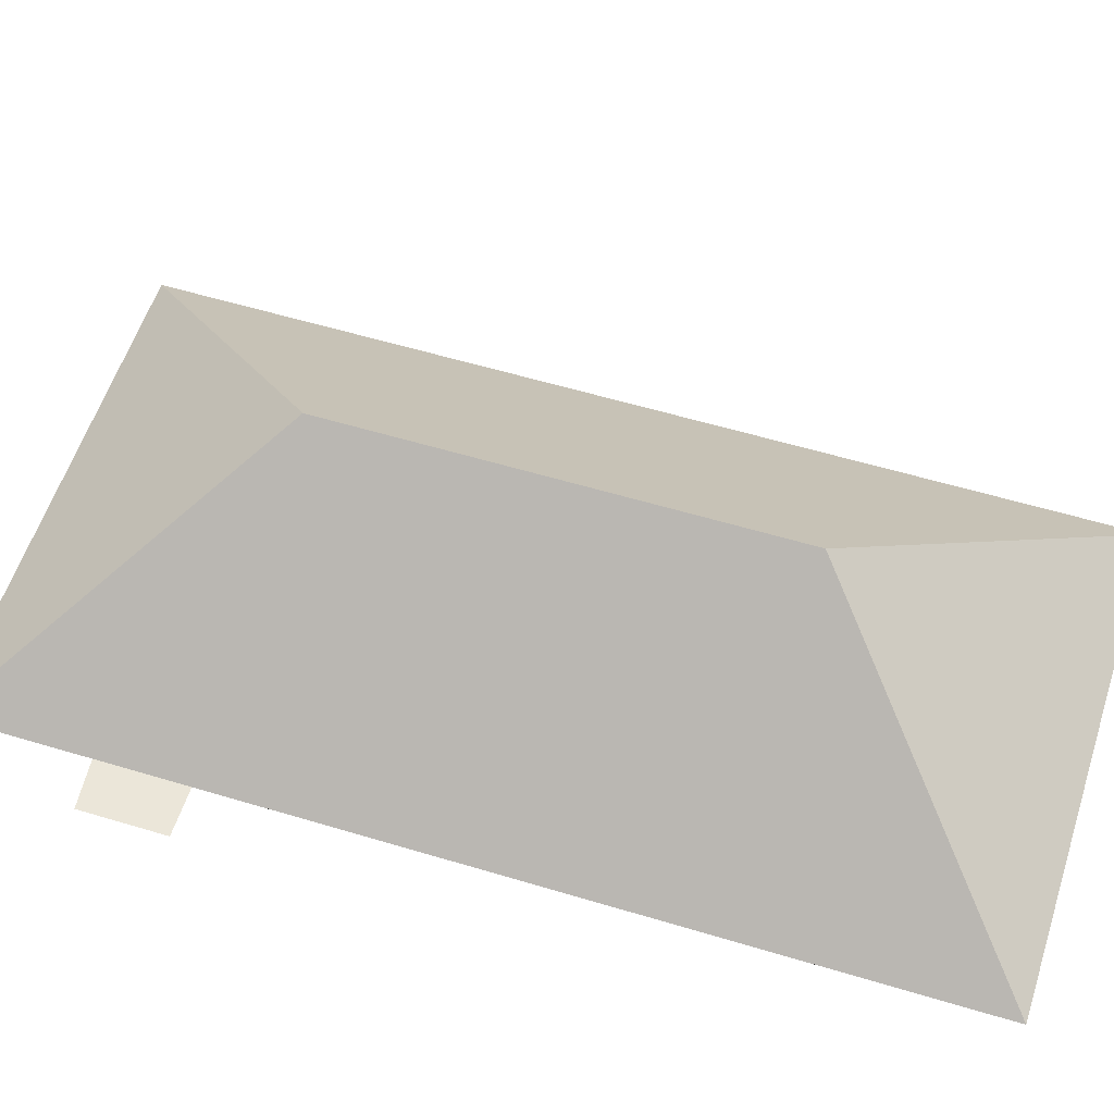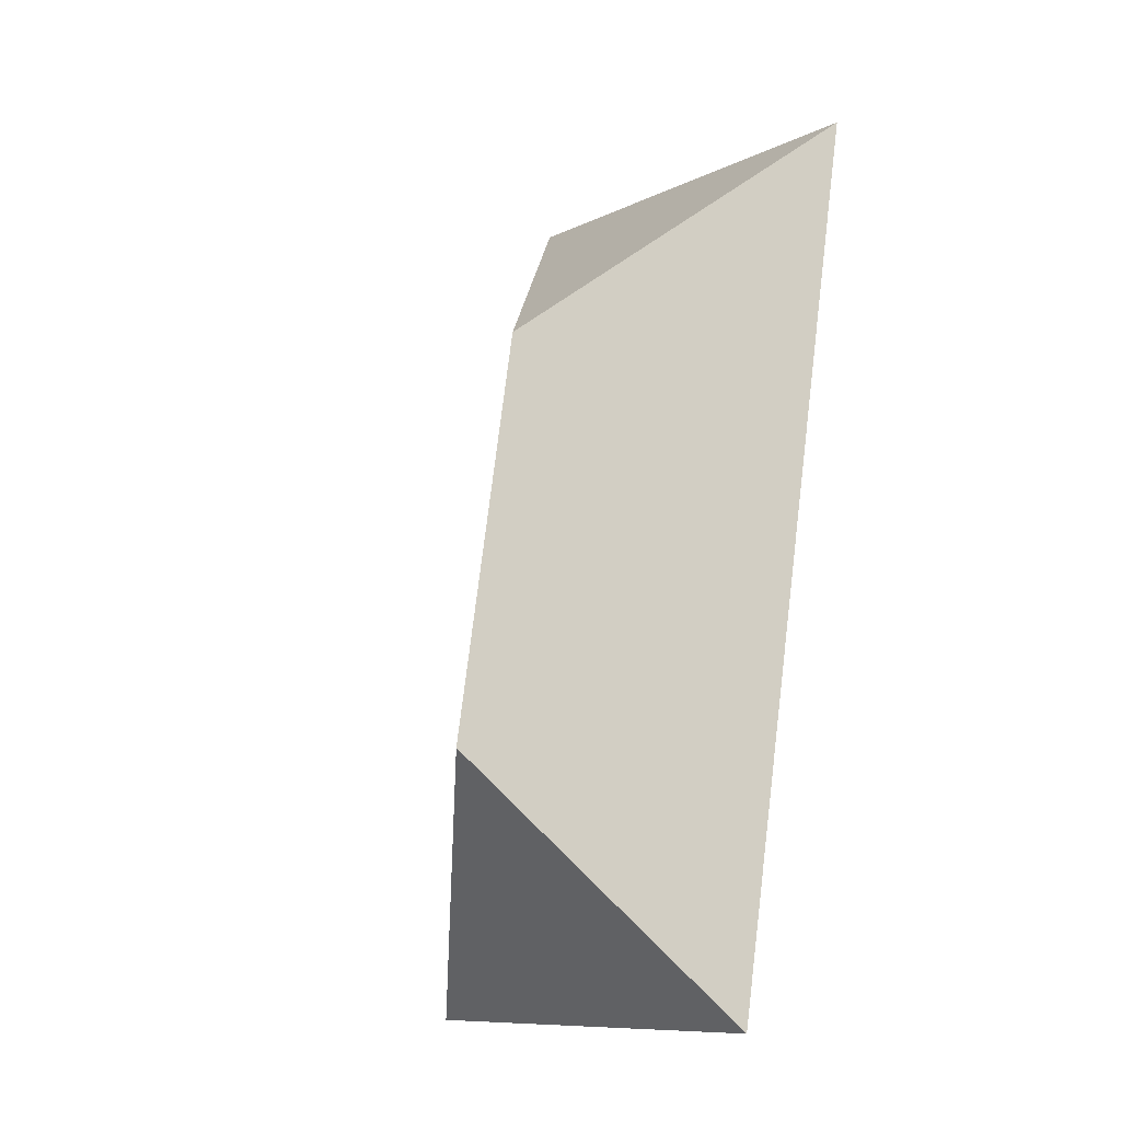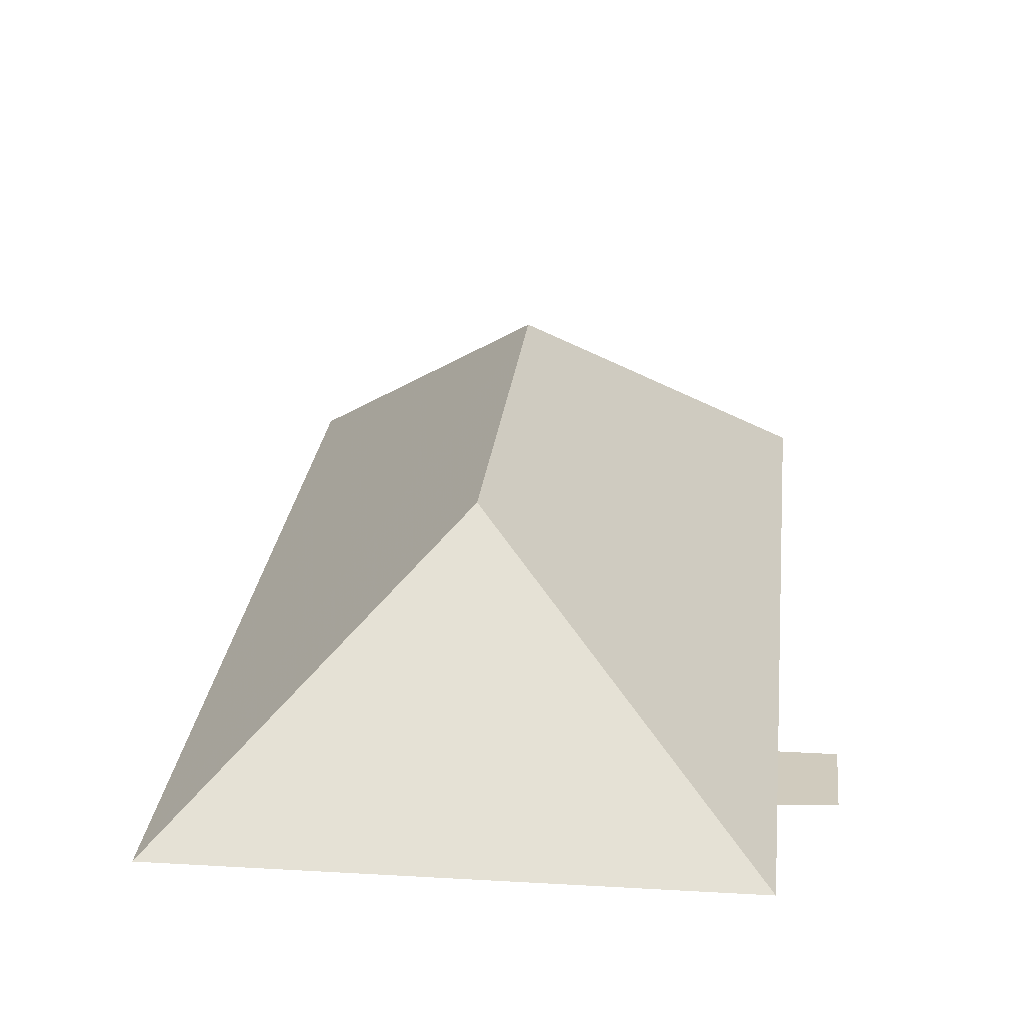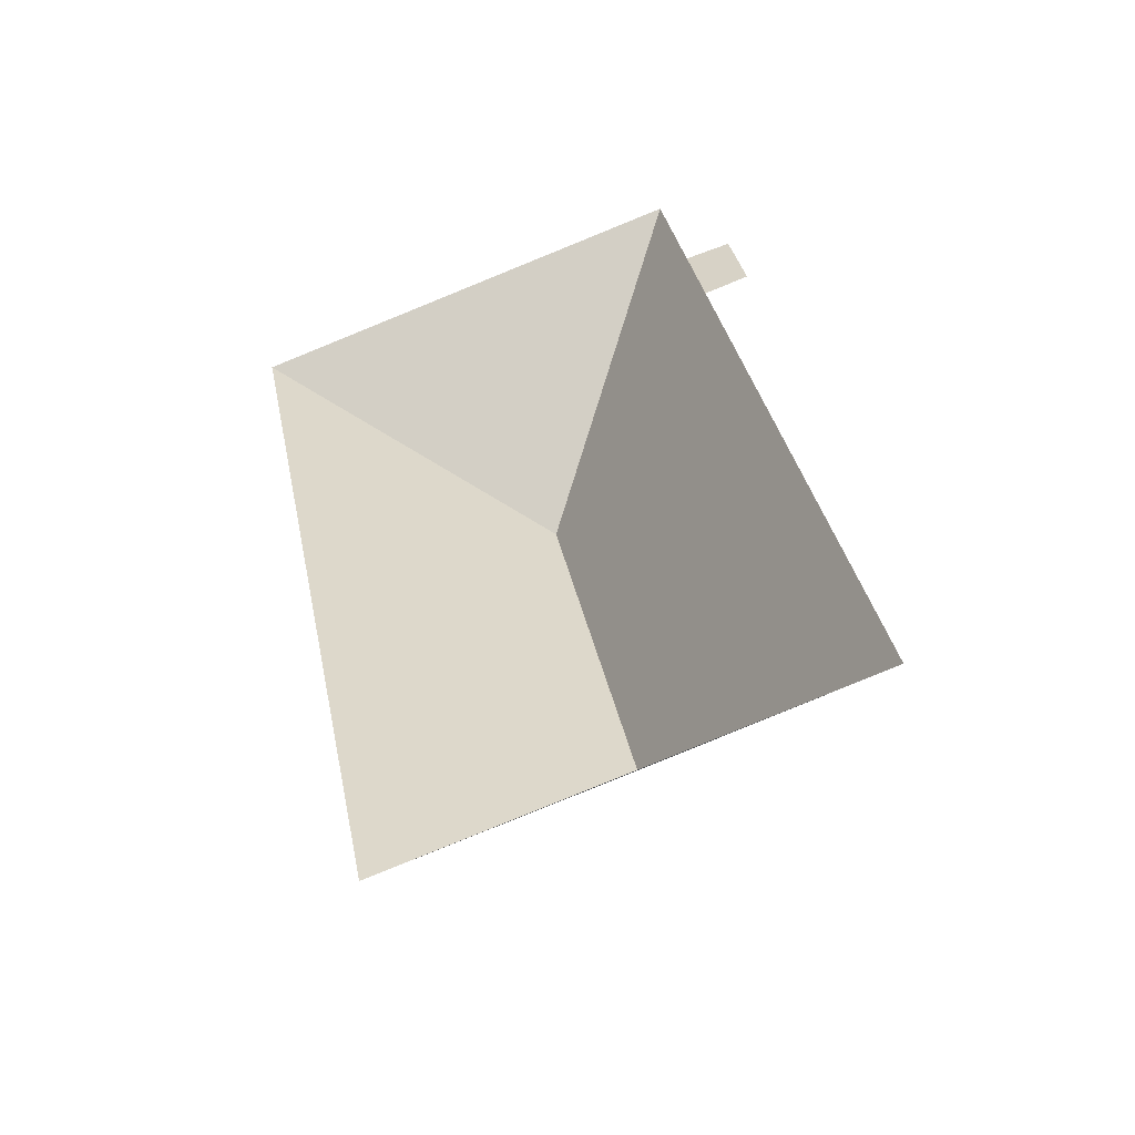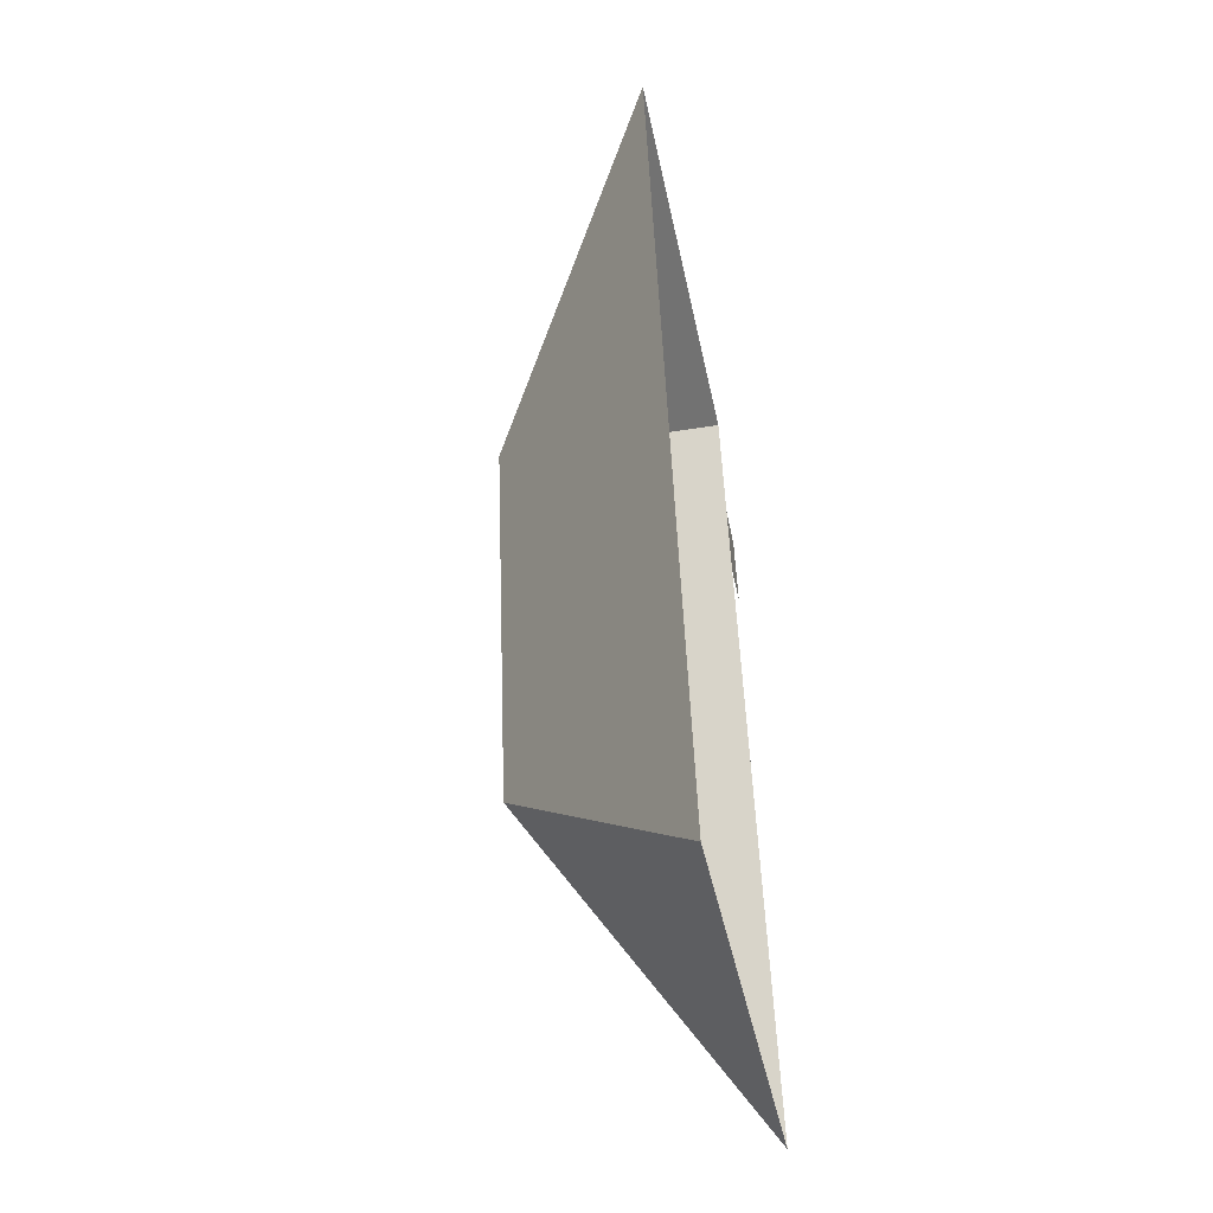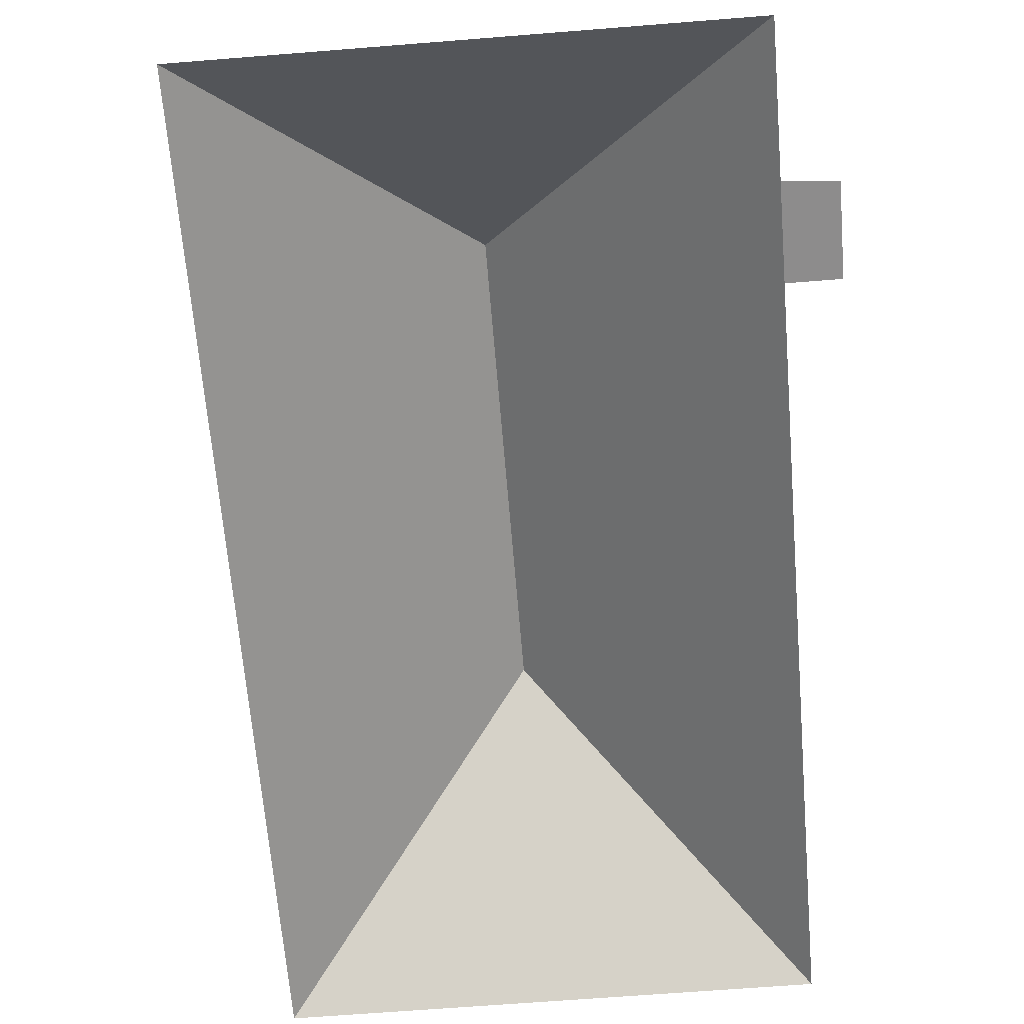
<metadata>
{"format":"obj","ext":"obj","renderer":"f3d","projection":"perspective","resolution":1024,"background":"white","views":[{"elev":56.1,"azim":96.4,"up":"+Y"},{"elev":-23.8,"azim":-128.4,"up":"+Z"},{"elev":23.3,"azim":-5.5,"up":"+Y"},{"elev":-53.3,"azim":19.1,"up":"+Z"},{"elev":-52.1,"azim":-78.9,"up":"+Z"},{"elev":-64.3,"azim":-6.6,"up":"+Y"}]}
</metadata>
<code>
o CG10_500_049074_0069_roof
v 175.9 75 -18.07
v 11.21 75 -50.83
v 185 75 -64.06
v 201.6 75 -62.25
v 191 75 -93.93
v 207.2 75 -90.69
v 107.8 145 -117.5
v 137.2 145 -265.2
v 73.39 75 -363.4
v 238 75 -330.7
v 175.9 0 -18.07
v 11.21 0 -50.83
v 73.39 0 -363.4
v 238 0 -330.7
v 191 0 -93.93
v 207.2 0 -90.69
v 201.6 0 -62.25
v 185 0 -64.06
f 2 7 1
f 2 9 8 7
f 9 10 8
f 10 5 3 1 7 8
f 3 4 6 5

</code>
